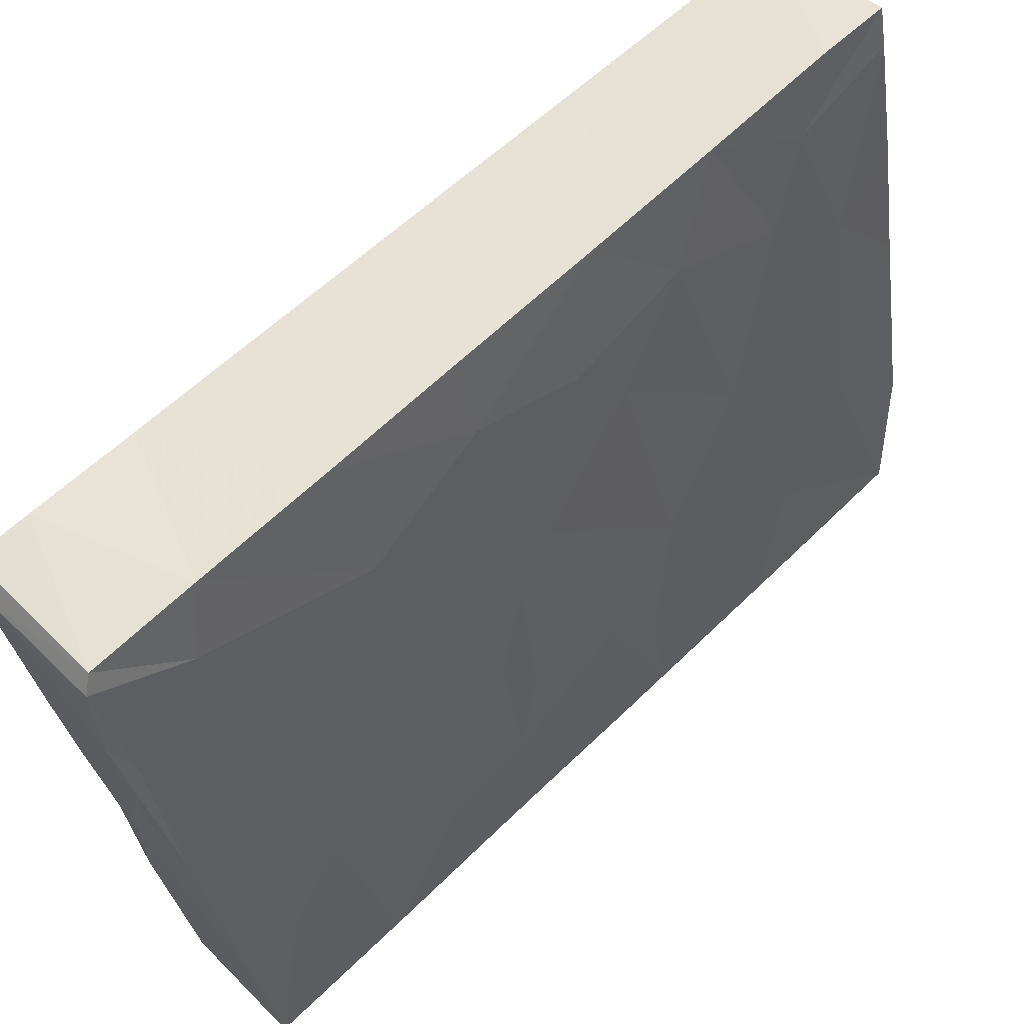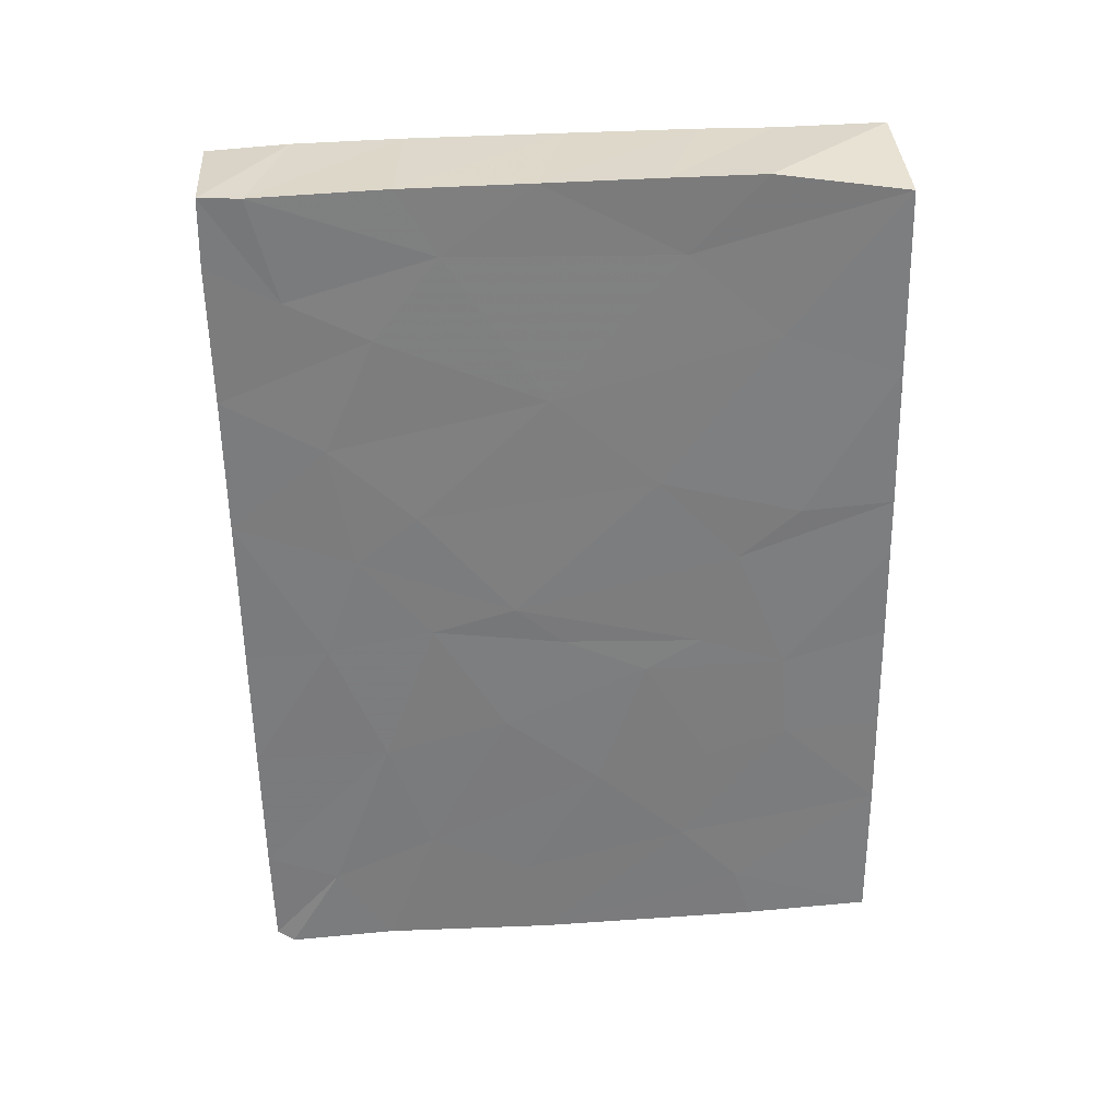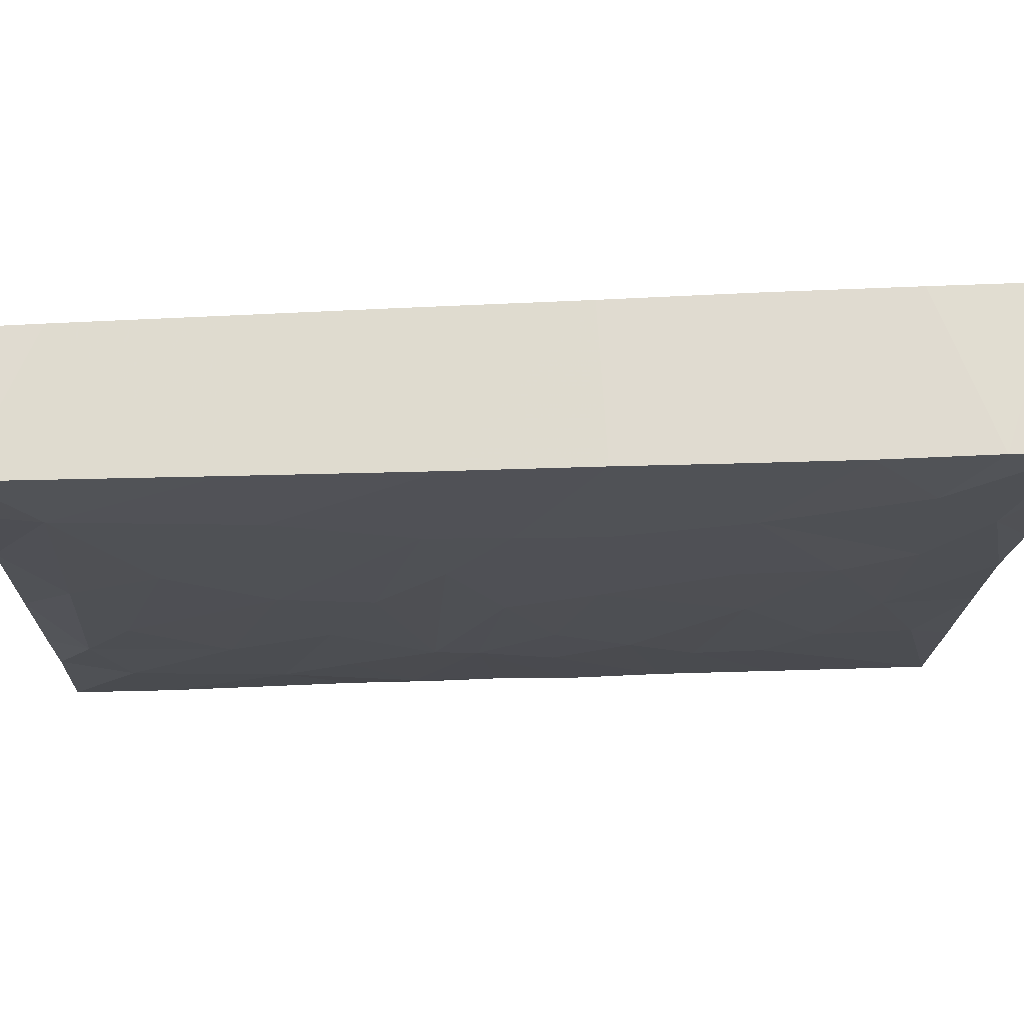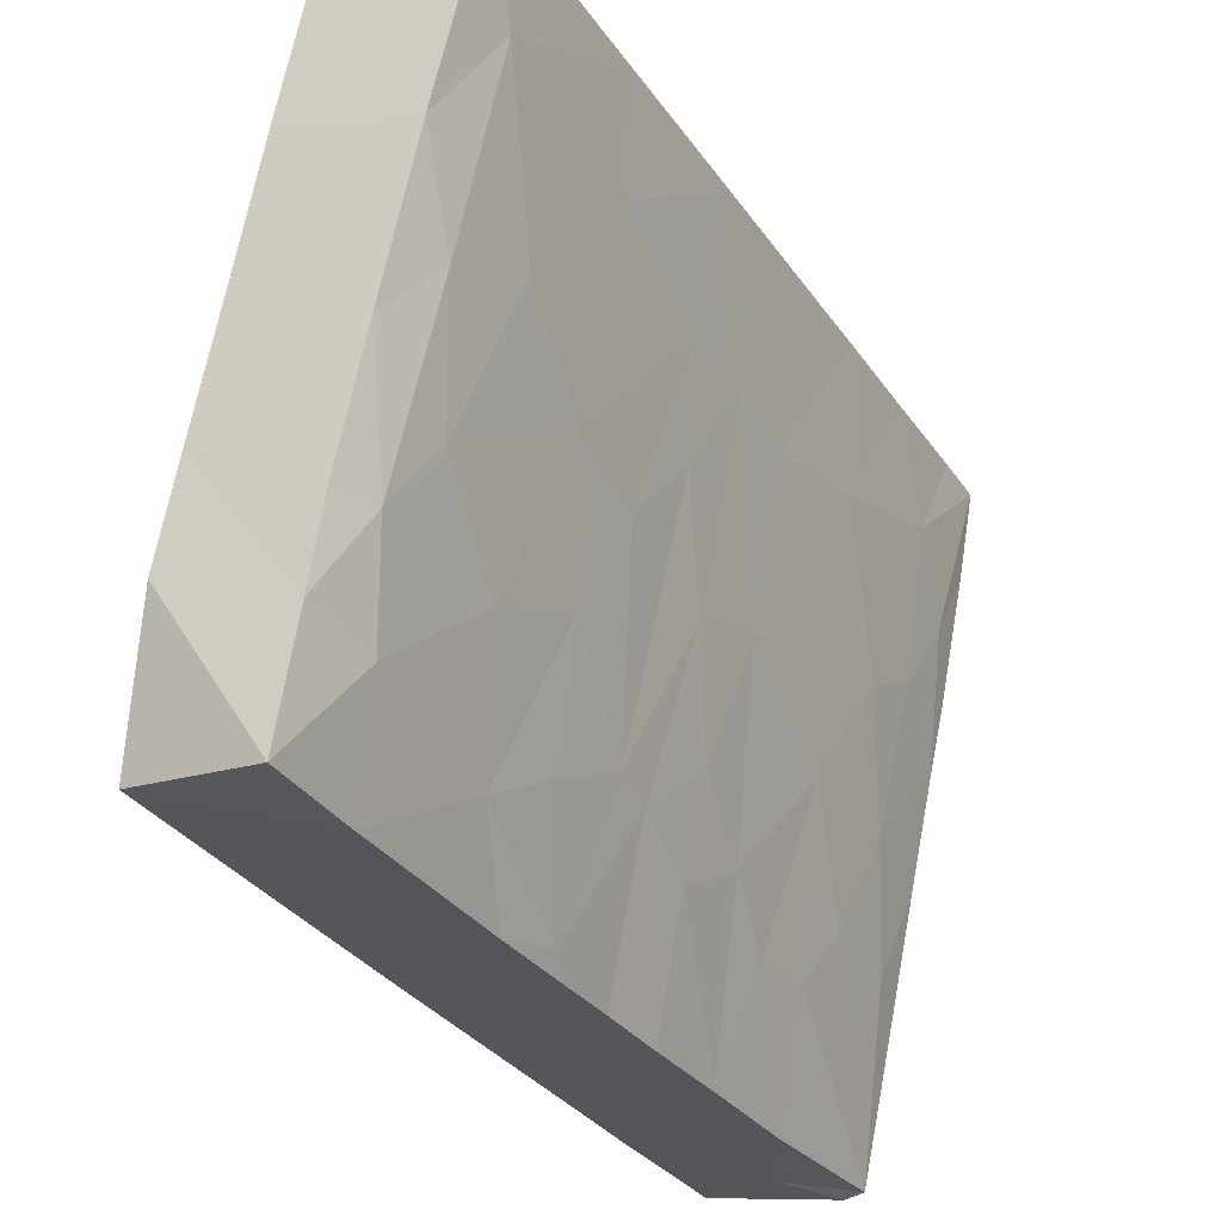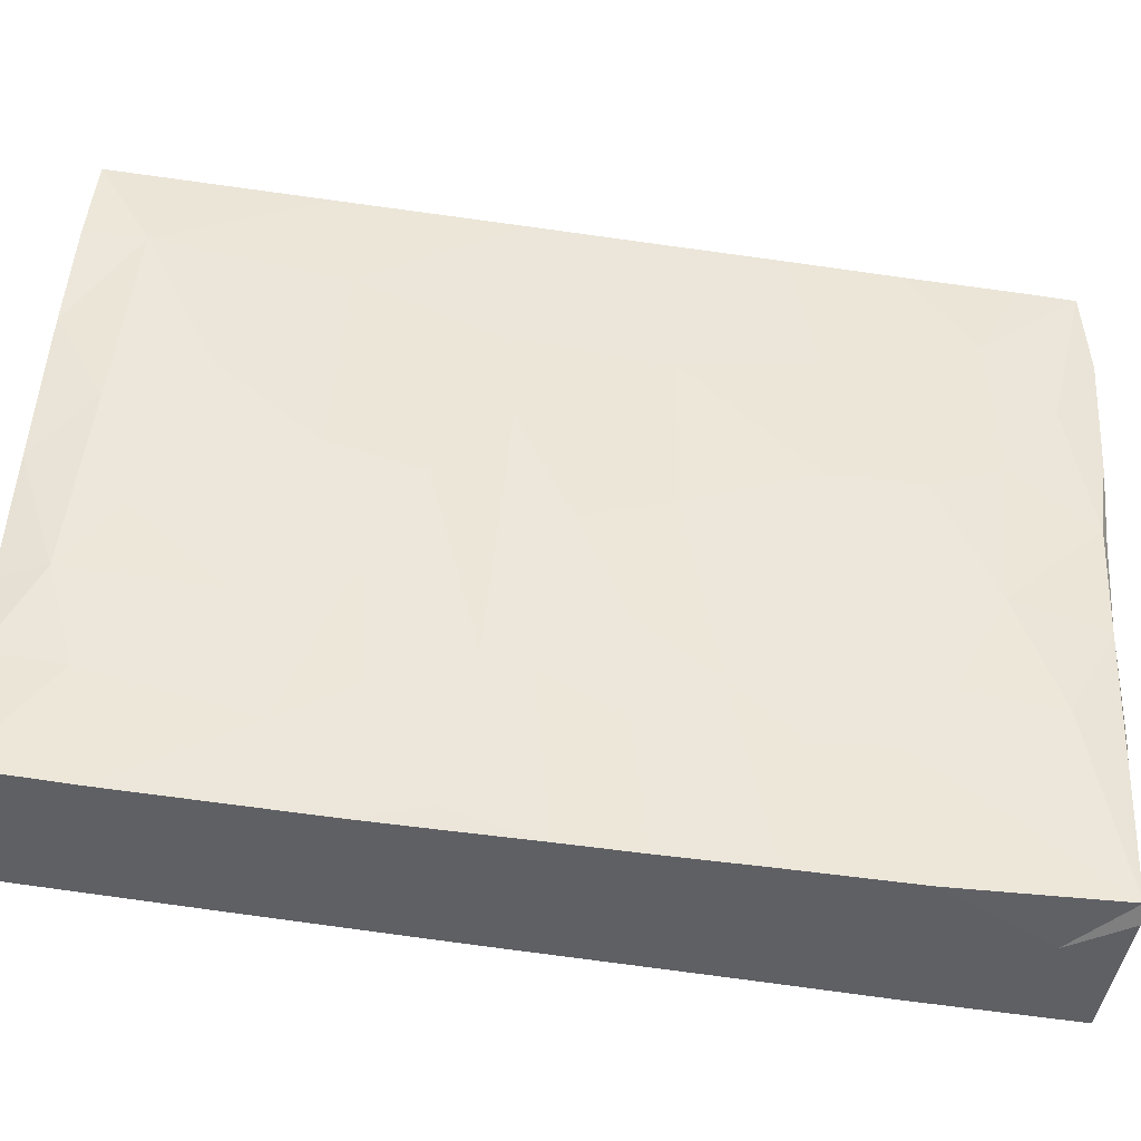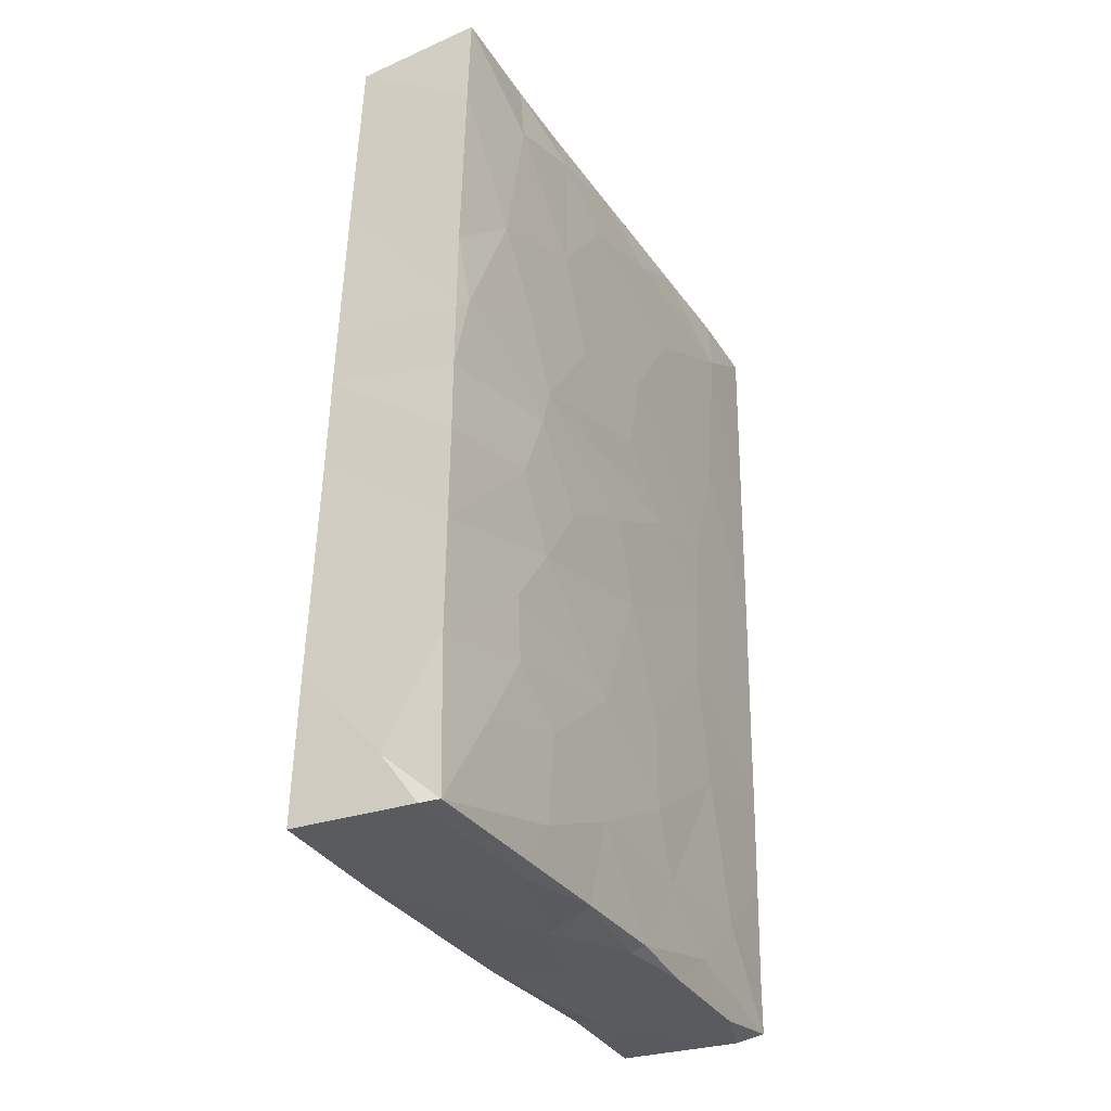
<metadata>
{"format":"obj","ext":"obj","renderer":"f3d","projection":"perspective","resolution":1024,"background":"white","views":[{"elev":62.6,"azim":47.3,"up":"+Z"},{"elev":33.0,"azim":75.6,"up":"+Y"},{"elev":60.4,"azim":-91.7,"up":"+Z"},{"elev":-29.8,"azim":-151.4,"up":"+Z"},{"elev":-53.3,"azim":-98.0,"up":"+Z"},{"elev":-30.6,"azim":-162.8,"up":"+Y"}]}
</metadata>
<code>
v -0.01574 0.1129 0.04333
v 0.02547 0.007629 -0.03427
v 0.01398 -0.01443 0.02989
v 0.007654 -0.03616 0.05943
v -0.01826 0.07719 0.05667
v -0.01227 0.09073 0.0175
v 0.01978 -0.000868 -0.0005236
v -0.01043 -0.03696 0.0204
v 0.007951 -0.0345 -0.05484
v 0.0144 -0.02556 -0.05378
v -0.01137 0.04867 0.01472
v -0.01571 0.07321 0.03874
v 0.02585 -0.03522 -0.02923
v 0.009475 0.1141 0.03102
v -0.004507 -0.0349 -0.01077
v -0.009991 0.07445 0.005367
v -0.0143 -0.03789 0.04166
v 0.01853 -0.03641 0.00916
v -0.01391 0.03884 0.02991
v -0.001748 0.1144 -0.02226
v 0.02063 0.02263 -0.008894
v 0.01032 0.04647 0.04025
v -0.009217 0.05976 0.002137
v 0.00466 0.04093 -0.0545
v 0.02703 0.04439 -0.05091
v -0.01782 0.008407 0.05582
v -0.01791 0.02614 0.05605
v 0.01282 -0.03634 0.03808
v -0.006834 0.09927 -0.009773
v 0.001731 -0.01785 -0.04396
v 0.006523 0.09512 0.04924
v 0.02211 0.08696 -0.03059
v -0.01451 0.004285 0.03351
v 0.0003924 0.07725 -0.0419
v -0.008087 0.03977 -0.002847
v 0.009486 0.02832 0.04625
v 0.01969 0.06036 -0.01066
v -0.006231 0.1141 -0.0007814
v 0.004797 0.01228 -0.05475
v 0.004468 0.06647 -0.05436
v -0.01553 -0.02025 0.04106
v -0.01765 -0.009167 0.05559
v 0.007168 -0.0183 0.05982
v -0.01841 0.112 0.05728
v -0.01291 -0.03838 0.05269
v -0.0009072 0.1023 -0.03715
v 0.02809 0.008426 -0.05121
v -0.008894 0.02543 0.002135
v -0.004376 0.08425 -0.02233
v 0.001277 -0.03562 -0.02649
v 0.02474 0.1116 -0.05017
v -0.01103 -0.0218 0.01647
v 0.004476 0.07747 0.06079
v 0.02478 0.02303 -0.0332
v 0.004548 0.02855 -0.05489
v -0.002431 0.0442 -0.02988
v 0.01846 0.1016 -0.01463
v 0.01124 0.1025 0.02437
v 0.007998 -0.03789 0.03663
v -0.004047 0.1073 -0.0214
v -0.01751 -0.03638 0.05516
v -0.0006503 -0.003634 -0.03534
v 0.008794 -0.03799 0.05659
v -0.002266 -0.02738 -0.026
v -0.0004041 0.007902 -0.03614
v 0.004293 -0.03649 -0.005091
v 0.01754 0.1148 -0.01132
v 0.01332 0.03201 0.02804
v 0.01228 0.05501 0.02979
v 0.003478 0.1133 0.06096
v 0.01215 0.006361 0.03705
v -0.01173 0.1136 0.02514
v 0.01038 -0.02254 0.04751
v 0.02667 0.05481 -0.05085
v -0.01312 -0.0307 0.02963
v 0.02317 0.003115 -0.02022
v -0.01047 -0.01031 0.011
v -0.01812 0.04826 0.05627
v 0.005209 0.05357 0.06054
v -0.01032 0.1052 0.009775
v 0.003824 0.09808 -0.05403
v 0.02958 -0.03428 -0.05117
v 0.01367 0.1144 0.008797
v 0.01637 0.01192 0.01567
v 0.02291 -0.01479 -0.01602
v -0.002598 0.01909 -0.02808
v -0.0002004 -0.03453 -0.0314
v -0.001059 0.03162 -0.03518
v 0.02063 0.115 -0.02732
v -0.006309 -0.01981 -0.008194
v 0.006603 0.005004 0.0601
v -0.01371 0.02544 0.02907
v 0.009777 0.08824 0.03542
v 0.01571 0.0765 0.007404
v -0.008362 -0.03535 0.007669
v -0.002942 -0.01162 -0.02523
v -0.01048 0.004789 0.01067
v 0.003604 0.1145 -0.0534
v 0.02258 0.04524 -0.02454
v 0.004904 -0.007552 -0.05496
v 0.004655 -0.03407 -0.05436
v 0.003677 0.1014 0.06116
v 0.02421 0.05393 -0.03491
v -0.005741 0.06767 -0.01526
v 0.003316 0.05534 -0.05153
v 0.02208 0.02827 -0.0185
v -0.004669 0.03167 -0.01953
v 0.0004668 0.1143 -0.03489
v 0.02742 0.02811 -0.05112
v -0.006718 0.001839 -0.008163
v 0.005914 0.02695 0.0603
v 0.02507 -0.02551 -0.02632
v 0.008713 0.06823 0.04409
v 0.01768 0.02913 0.005533
v -0.001324 0.0657 -0.03503
v -0.01417 0.05181 0.03086
v 0.0045 0.05241 -0.05454
v -0.01642 0.1032 0.04228
v -0.01739 -0.02718 0.05571
v 0.005282 0.1132 0.05392
v 0.01608 0.03616 0.01388
v 0.02872 -0.008585 -0.0513
v 0.02593 0.0795 -0.0505
v 0.01759 -0.02176 0.01243
v -0.002982 0.0513 -0.02811
v 0.006494 -0.03695 0.01485
v -0.006005 -0.03649 0.007196
f 9 101 10
f 101 100 10
f 10 100 122
f 55 24 25
f 24 117 25
f 82 9 10
f 82 10 122
f 100 39 122
f 122 39 47
f 47 39 109
f 39 55 109
f 117 40 123
f 40 81 123
f 101 30 100
f 109 55 25
f 24 105 117
f 117 123 74
f 39 88 55
f 40 34 81
f 51 81 98
f 117 74 25
f 117 105 40
f 105 34 40
f 105 24 56
f 34 105 115
f 123 81 51
f 100 62 65
f 39 86 88
f 24 55 56
f 100 65 39
f 81 34 46
f 123 51 32
f 51 98 89
f 74 123 103
f 39 65 86
f 82 122 112
f 81 46 98
f 109 25 54
f 105 56 125
f 109 54 2
f 123 32 103
f 47 109 2
f 101 9 87
f 100 30 62
f 55 88 56
f 105 125 115
f 64 30 101
f 30 96 62
f 74 103 99
f 108 89 98
f 82 50 9
f 46 34 49
f 25 74 99
f 46 60 108
f 9 50 87
f 47 2 122
f 87 64 101
f 82 112 13
f 13 50 82
f 88 86 107
f 25 99 54
f 51 89 57
f 89 108 67
f 30 64 96
f 103 37 99
f 46 49 60
f 122 2 85
f 54 99 106
f 37 103 32
f 112 122 85
f 2 54 76
f 108 20 67
f 108 60 20
f 2 76 85
f 62 110 65
f 65 110 86
f 49 29 60
f 115 104 34
f 87 15 64
f 64 90 96
f 54 21 76
f 87 50 15
f 62 96 110
f 86 48 107
f 54 106 21
f 107 56 88
f 32 51 57
f 13 66 50
f 115 125 104
f 15 50 66
f 34 104 49
f 107 35 56
f 57 89 67
f 76 7 85
f 106 114 21
f 125 23 104
f 96 90 110
f 32 94 37
f 64 15 90
f 99 121 106
f 15 66 127
f 13 112 18
f 104 16 49
f 35 125 56
f 21 7 76
f 94 32 57
f 38 83 20
f 20 83 67
f 106 121 114
f 104 23 16
f 127 95 15
f 95 90 15
f 107 48 35
f 49 16 29
f 110 90 77
f 99 37 121
f 110 97 48
f 110 48 86
f 20 60 38
f 23 125 11
f 57 67 83
f 84 7 21
f 60 80 38
f 90 95 52
f 85 7 124
f 16 6 29
f 29 80 60
f 66 126 127
f 125 35 11
f 94 57 58
f 110 77 97
f 112 85 18
f 85 124 18
f 57 83 58
f 48 97 92
f 21 114 84
f 6 80 29
f 35 19 11
f 77 90 52
f 37 94 69
f 66 18 126
f 35 48 19
f 38 80 72
f 38 72 14
f 83 38 14
f 121 68 114
f 95 75 52
f 124 7 3
f 127 8 95
f 114 68 84
f 93 94 58
f 80 118 72
f 126 8 127
f 37 69 121
f 23 11 116
f 75 95 8
f 97 33 92
f 7 84 3
f 23 116 16
f 83 14 58
f 16 116 12
f 77 33 97
f 84 68 71
f 80 6 118
f 48 92 19
f 126 18 59
f 77 52 33
f 28 18 124
f 52 41 33
f 84 71 3
f 16 12 6
f 121 69 22
f 8 17 75
f 124 3 28
f 69 94 113
f 59 17 8
f 126 59 8
f 113 94 93
f 75 41 52
f 121 22 68
f 19 116 11
f 72 118 1
f 118 6 12
f 58 14 120
f 71 68 36
f 93 58 31
f 19 78 116
f 36 68 22
f 3 71 73
f 58 120 31
f 92 33 26
f 3 73 28
f 27 92 26
f 33 41 42
f 69 113 22
f 92 27 19
f 116 78 12
f 59 45 17
f 120 14 72
f 17 61 75
f 22 79 36
f 59 63 45
f 45 61 17
f 28 73 63
f 78 5 12
f 73 71 43
f 91 43 71
f 113 79 22
f 44 1 118
f 75 61 41
f 42 26 33
f 19 27 78
f 36 79 111
f 12 5 118
f 113 93 53
f 120 72 1
f 41 61 119
f 41 119 42
f 93 31 53
f 71 36 91
f 118 5 44
f 120 1 70
f 113 53 79
f 31 102 53
f 70 1 44
f 63 73 4
f 36 111 91
f 31 70 102
f 120 70 31
f 4 119 61
f 43 91 42
f 26 111 27
f 111 78 27
f 73 43 4
f 119 43 42
f 91 26 42
f 102 44 5
f 119 4 43
f 91 111 26
f 79 5 78
f 111 79 78
f 79 53 5
f 102 70 44
f 53 102 5
f 98 46 108
f 61 45 4
f 45 63 4
f 63 59 28
f 28 59 18
f 18 66 13

</code>
